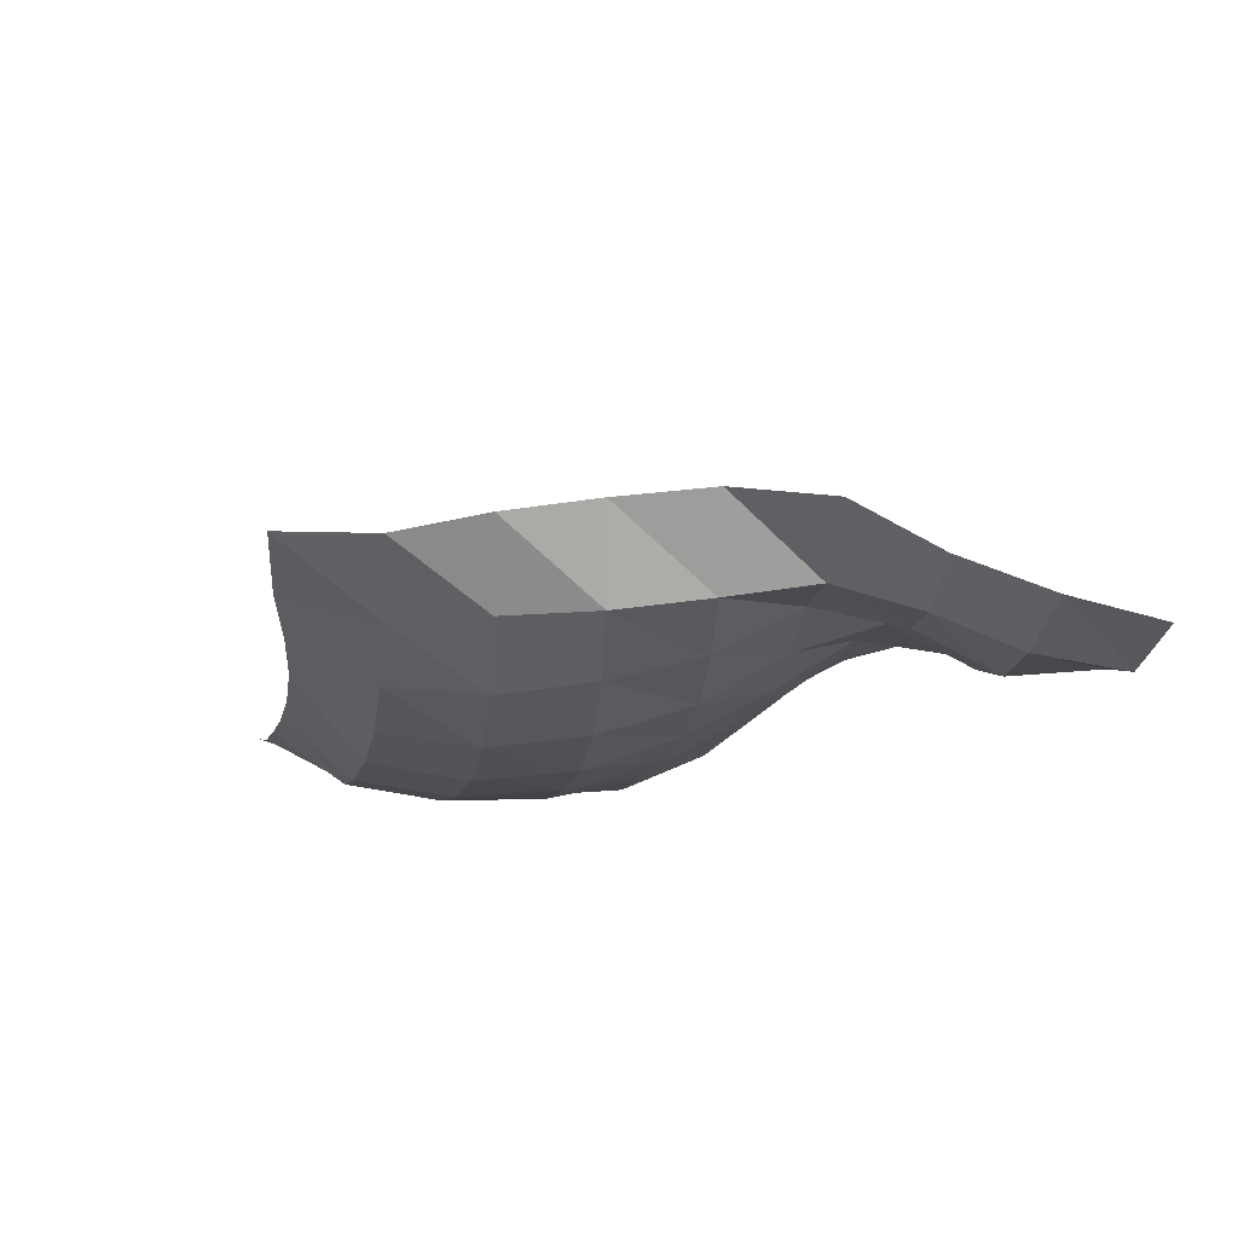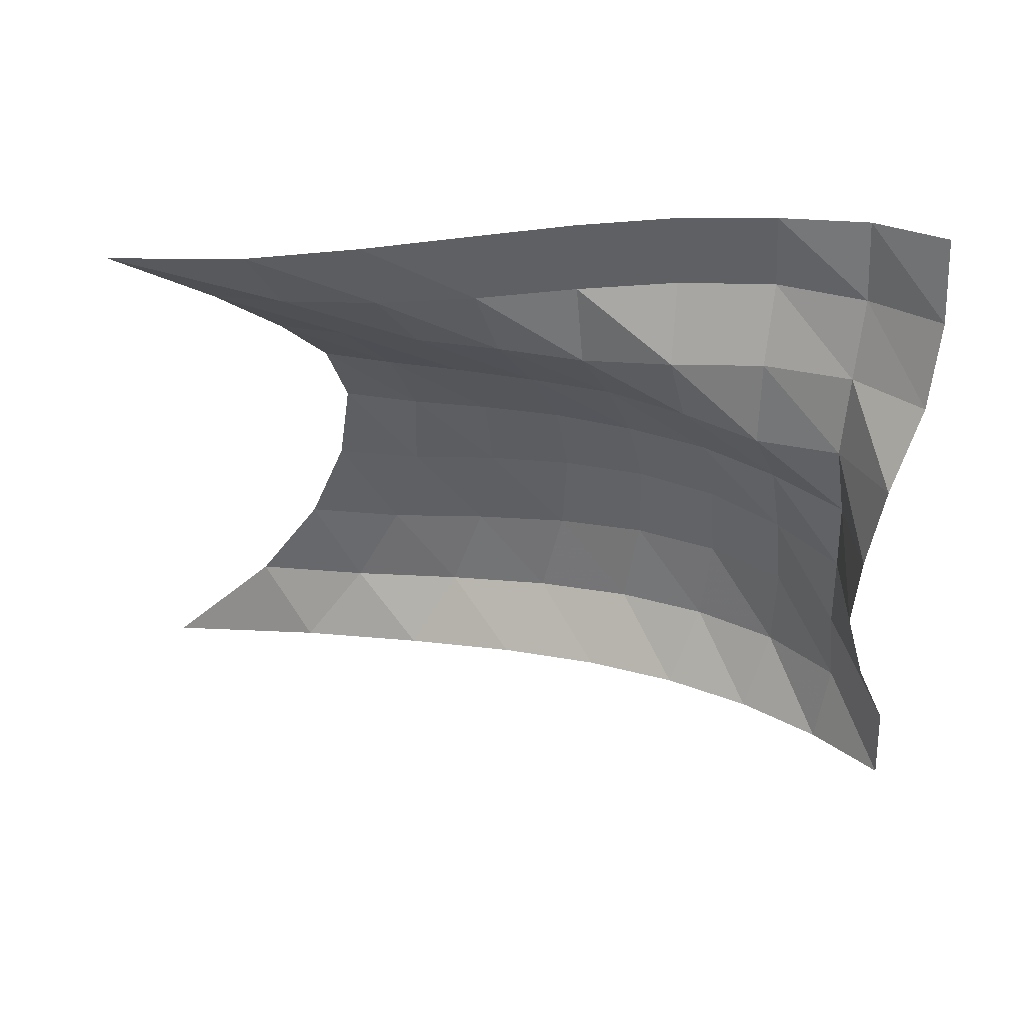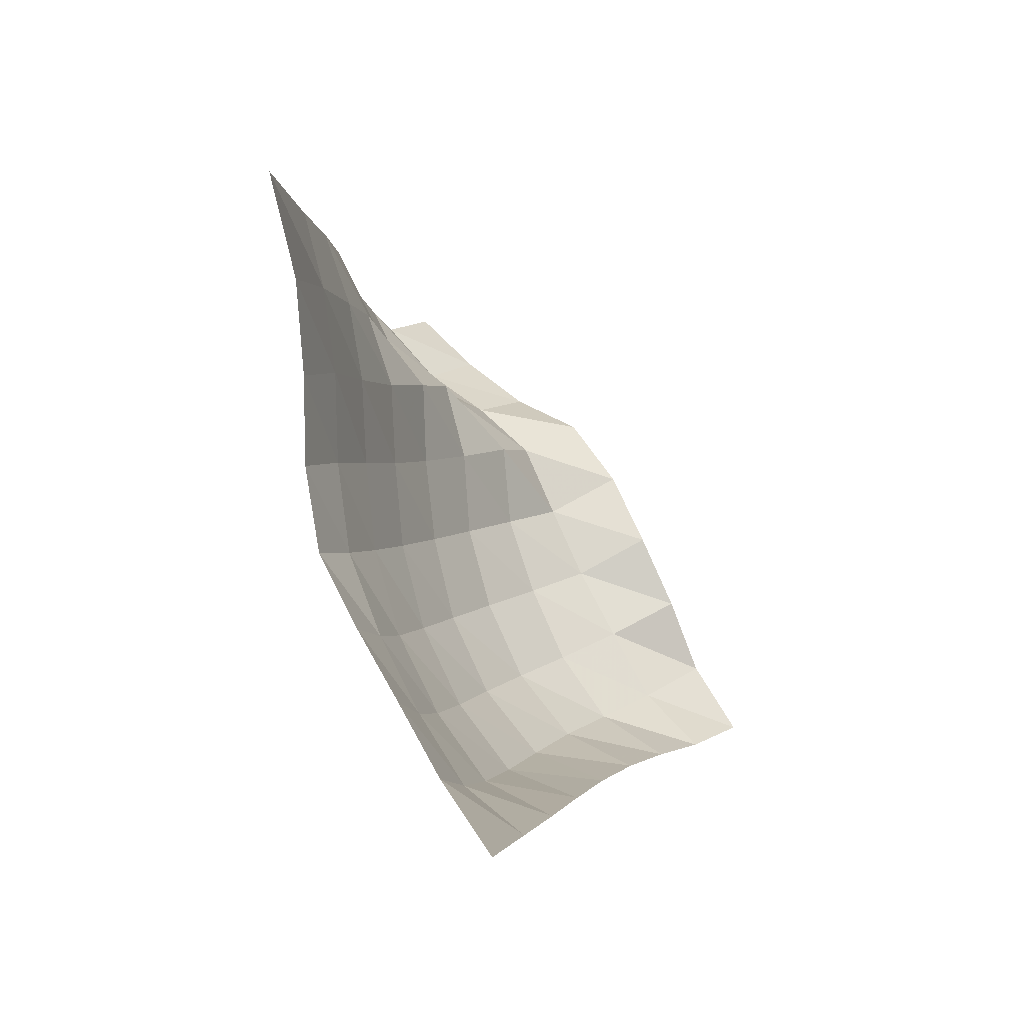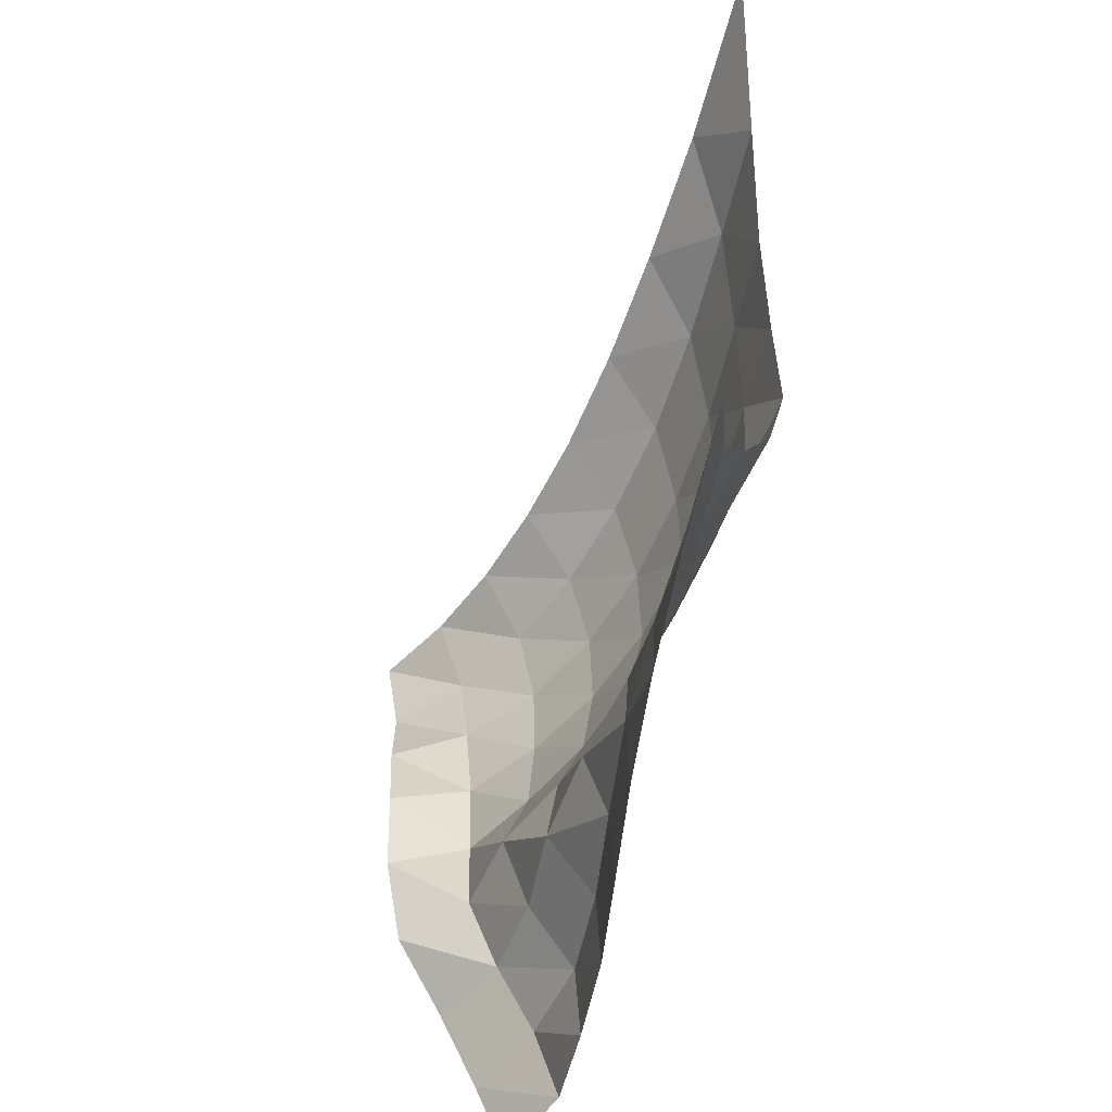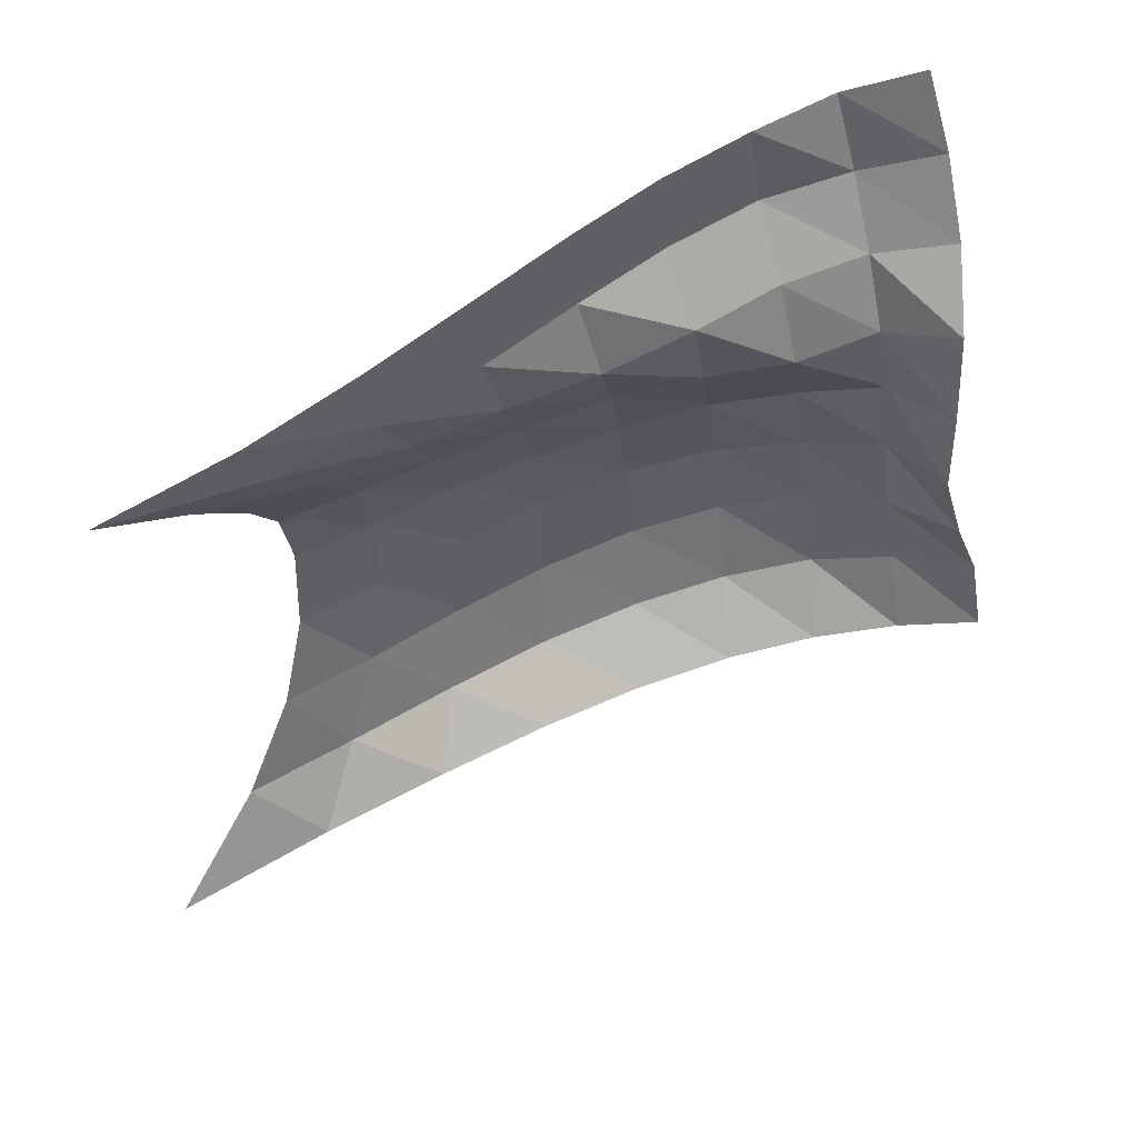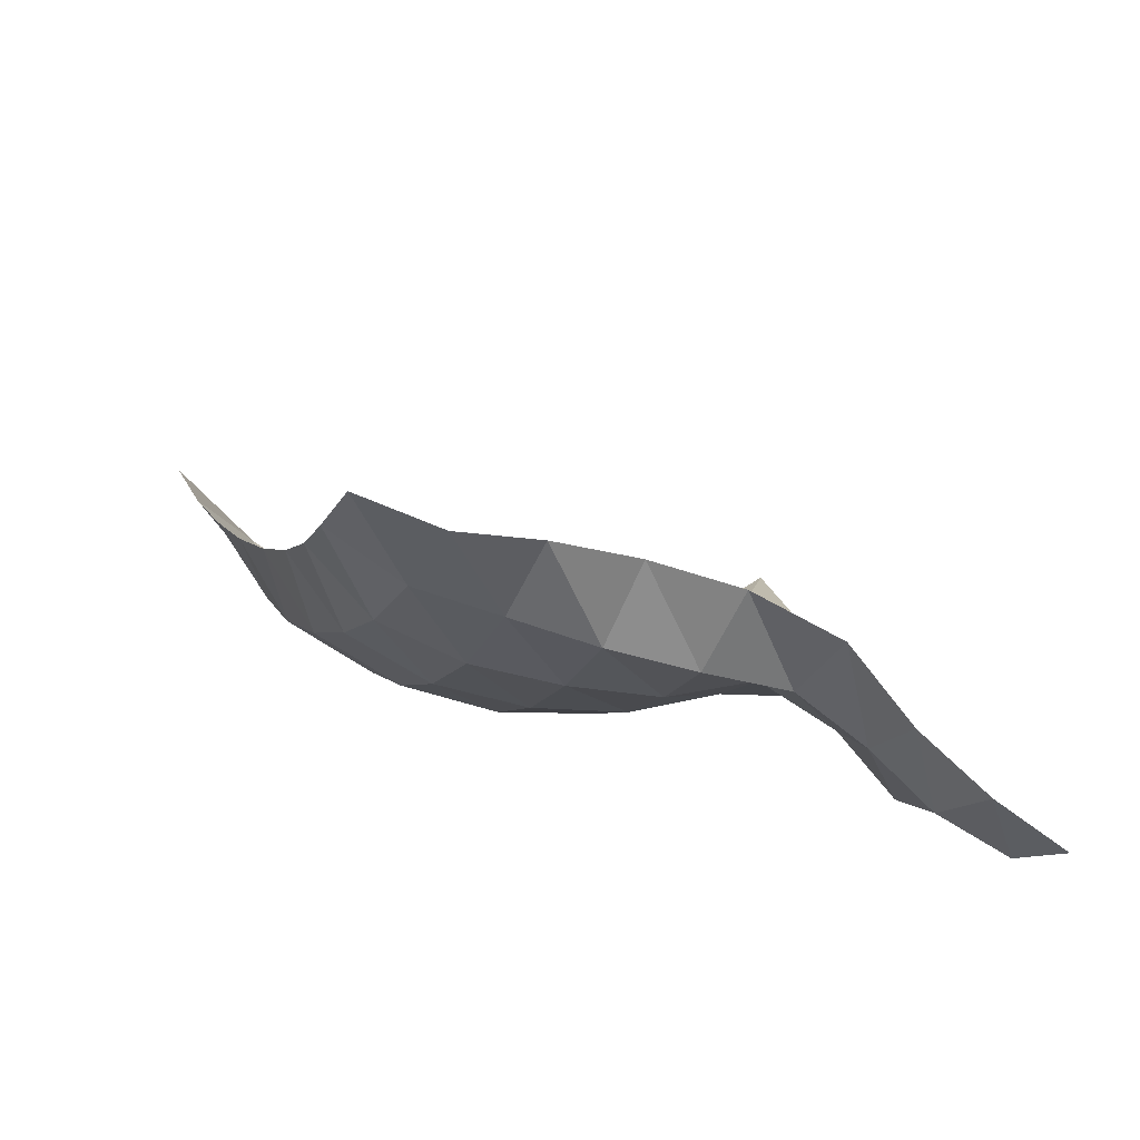
<metadata>
{"format":"obj","ext":"obj","renderer":"f3d","projection":"perspective","resolution":1024,"background":"white","views":[{"elev":-76.0,"azim":-78.6,"up":"+Y"},{"elev":52.5,"azim":-92.6,"up":"+Z"},{"elev":71.2,"azim":161.9,"up":"+Y"},{"elev":42.2,"azim":4.4,"up":"+Y"},{"elev":53.5,"azim":-130.1,"up":"+Z"},{"elev":-65.0,"azim":-101.5,"up":"+Y"}]}
</metadata>
<code>
v -1 0 -1
v -0.9474 -0.3349 -0.7
v -0.9091 -0.5352 -0.4142
v -0.864 -0.6491 -0.1417
v -0.8258 -0.6869 0.1235
v -0.8627 -0.6292 0.3742
v -0.9353 -0.4989 0.5952
v -0.9913 -0.3049 0.8068
v -1 0 1
v -1.124 -0.4883 -0.8862
v -1.019 -0.6864 -0.6648
v -0.9663 -0.8323 -0.3915
v -0.9292 -0.9138 -0.1083
v -0.9164 -0.9214 0.174
v -0.9641 -0.8442 0.4344
v -1.034 -0.7049 0.6612
v -1.071 -0.5253 0.8568
v -1.081 -0.4275 1.061
v -1.242 -0.8747 -0.7897
v -1.1 -1.031 -0.6002
v -1.031 -1.133 -0.3338
v -0.994 -1.178 -0.04882
v -1.002 -1.156 0.2341
v -1.056 -1.068 0.4893
v -1.118 -0.9399 0.7099
v -1.147 -0.8202 0.9178
v -1.141 -0.7822 1.148
v -1.359 -1.209 -0.6996
v -1.196 -1.346 -0.5235
v -1.118 -1.415 -0.2596
v -1.085 -1.431 0.02186
v -1.101 -1.39 0.297
v -1.157 -1.301 0.5447
v -1.218 -1.192 0.7658
v -1.213 -1.124 0.9943
v -1.186 -1.11 1.231
v -1.481 -1.503 -0.6177
v -1.317 -1.625 -0.4399
v -1.231 -1.675 -0.1818
v -1.201 -1.671 0.09308
v -1.222 -1.619 0.36
v -1.272 -1.536 0.6061
v -1.337 -1.445 0.834
v -1.25 -1.428 1.059
v -1.218 -1.423 1.297
v -1.613 -1.766 -0.5495
v -1.459 -1.873 -0.3601
v -1.376 -1.908 -0.1085
v -1.348 -1.891 0.1587
v -1.36 -1.841 0.4215
v -1.42 -1.757 0.6618
v -1.434 -1.704 0.9107
v -1.28 -1.726 1.104
v -1.248 -1.721 1.344
v -1.754 -2.005 -0.4988
v -1.621 -2.093 -0.2932
v -1.553 -2.106 -0.04292
v -1.528 -2.081 0.2162
v -1.526 -2.043 0.4752
v -1.581 -1.963 0.7156
v -1.484 -1.974 0.9492
v -1.334 -2.011 1.141
v -1.3 -1.998 1.382
v -1.91 -2.22 -0.4621
v -1.815 -2.268 -0.2302
v -1.769 -2.246 0.01804
v -1.731 -2.24 0.2691
v -1.707 -2.229 0.5227
v -1.684 -2.194 0.7678
v -1.578 -2.223 0.9823
v -1.451 -2.261 1.184
v -1.359 -2.257 1.411
v -2.089 -2.399 -0.4106
v -2.033 -2.391 -0.1629
v -2.015 -2.3 0.07474
v -1.985 -2.238 0.321
v -1.961 -2.252 0.5812
v -1.896 -2.303 0.8393
v -1.749 -2.404 1.038
v -1.62 -2.447 1.259
v -1.51 -2.448 1.486
f 1 10 2
f 2 10 11
f 2 11 3
f 3 11 12
f 3 12 4
f 4 12 13
f 4 13 5
f 5 13 14
f 5 14 6
f 6 14 15
f 6 15 7
f 7 15 16
f 7 16 8
f 8 16 17
f 8 17 9
f 9 17 18
f 10 19 11
f 11 19 20
f 11 20 12
f 12 20 21
f 12 21 13
f 13 21 22
f 13 22 14
f 14 22 23
f 14 23 15
f 15 23 24
f 15 24 16
f 16 24 25
f 16 25 17
f 17 25 26
f 17 26 18
f 18 26 27
f 19 28 20
f 20 28 29
f 20 29 21
f 21 29 30
f 21 30 22
f 22 30 31
f 22 31 23
f 23 31 32
f 23 32 24
f 24 32 33
f 24 33 25
f 25 33 34
f 25 34 26
f 26 34 35
f 26 35 27
f 27 35 36
f 28 37 29
f 29 37 38
f 29 38 30
f 30 38 39
f 30 39 31
f 31 39 40
f 31 40 32
f 32 40 41
f 32 41 33
f 33 41 42
f 33 42 34
f 34 42 43
f 34 43 35
f 35 43 44
f 35 44 36
f 36 44 45
f 37 46 38
f 38 46 47
f 38 47 39
f 39 47 48
f 39 48 40
f 40 48 49
f 40 49 41
f 41 49 50
f 41 50 42
f 42 50 51
f 42 51 43
f 43 51 52
f 43 52 44
f 44 52 53
f 44 53 45
f 45 53 54
f 46 55 47
f 47 55 56
f 47 56 48
f 48 56 57
f 48 57 49
f 49 57 58
f 49 58 50
f 50 58 59
f 50 59 51
f 51 59 60
f 51 60 52
f 52 60 61
f 52 61 53
f 53 61 62
f 53 62 54
f 54 62 63
f 55 64 56
f 56 64 65
f 56 65 57
f 57 65 66
f 57 66 58
f 58 66 67
f 58 67 59
f 59 67 68
f 59 68 60
f 60 68 69
f 60 69 61
f 61 69 70
f 61 70 62
f 62 70 71
f 62 71 63
f 63 71 72
f 64 73 65
f 65 73 74
f 65 74 66
f 66 74 75
f 66 75 67
f 67 75 76
f 67 76 68
f 68 76 77
f 68 77 69
f 69 77 78
f 69 78 70
f 70 78 79
f 70 79 71
f 71 79 80
f 71 80 72
f 72 80 81

</code>
